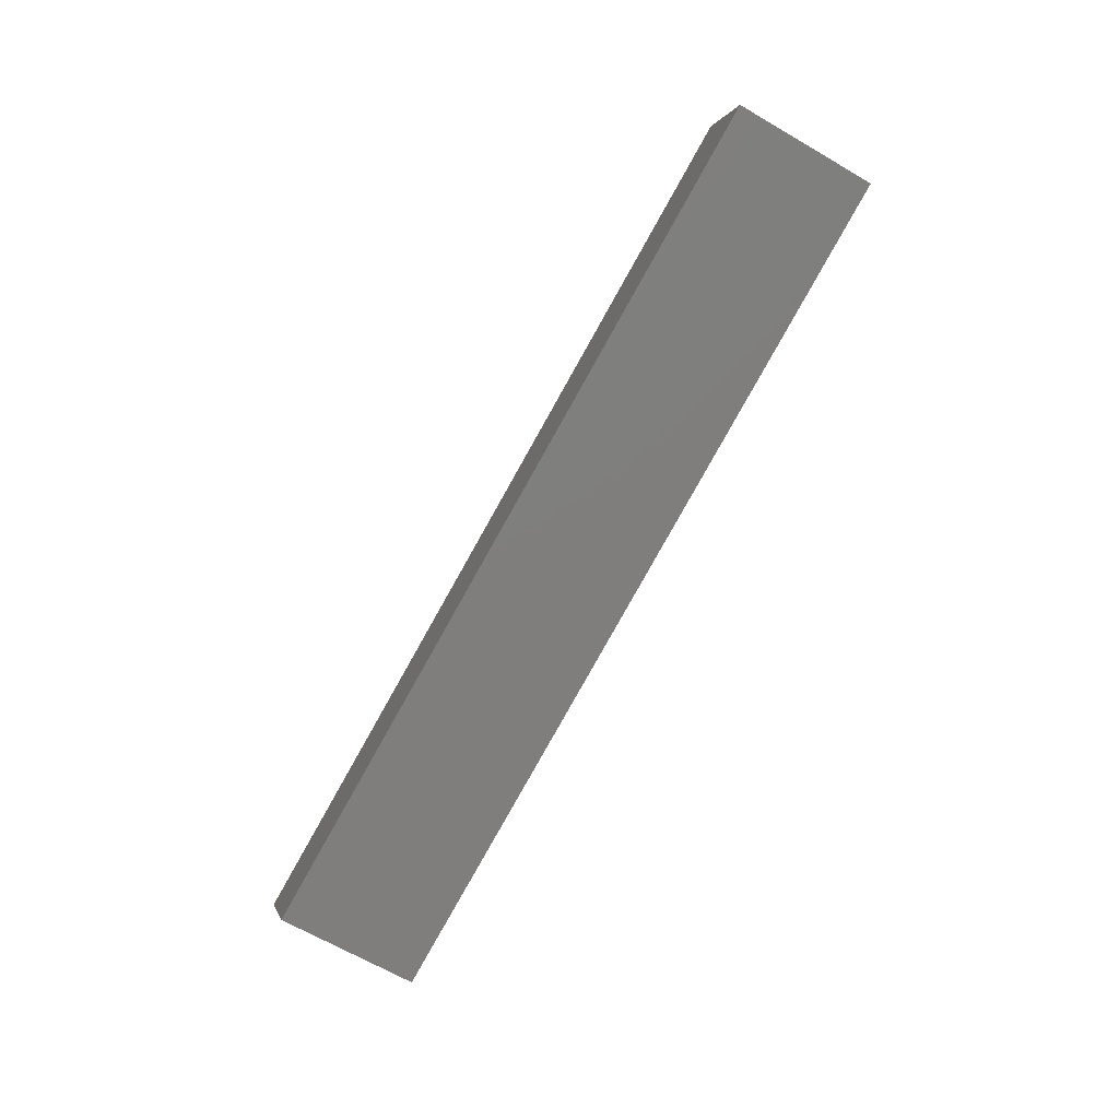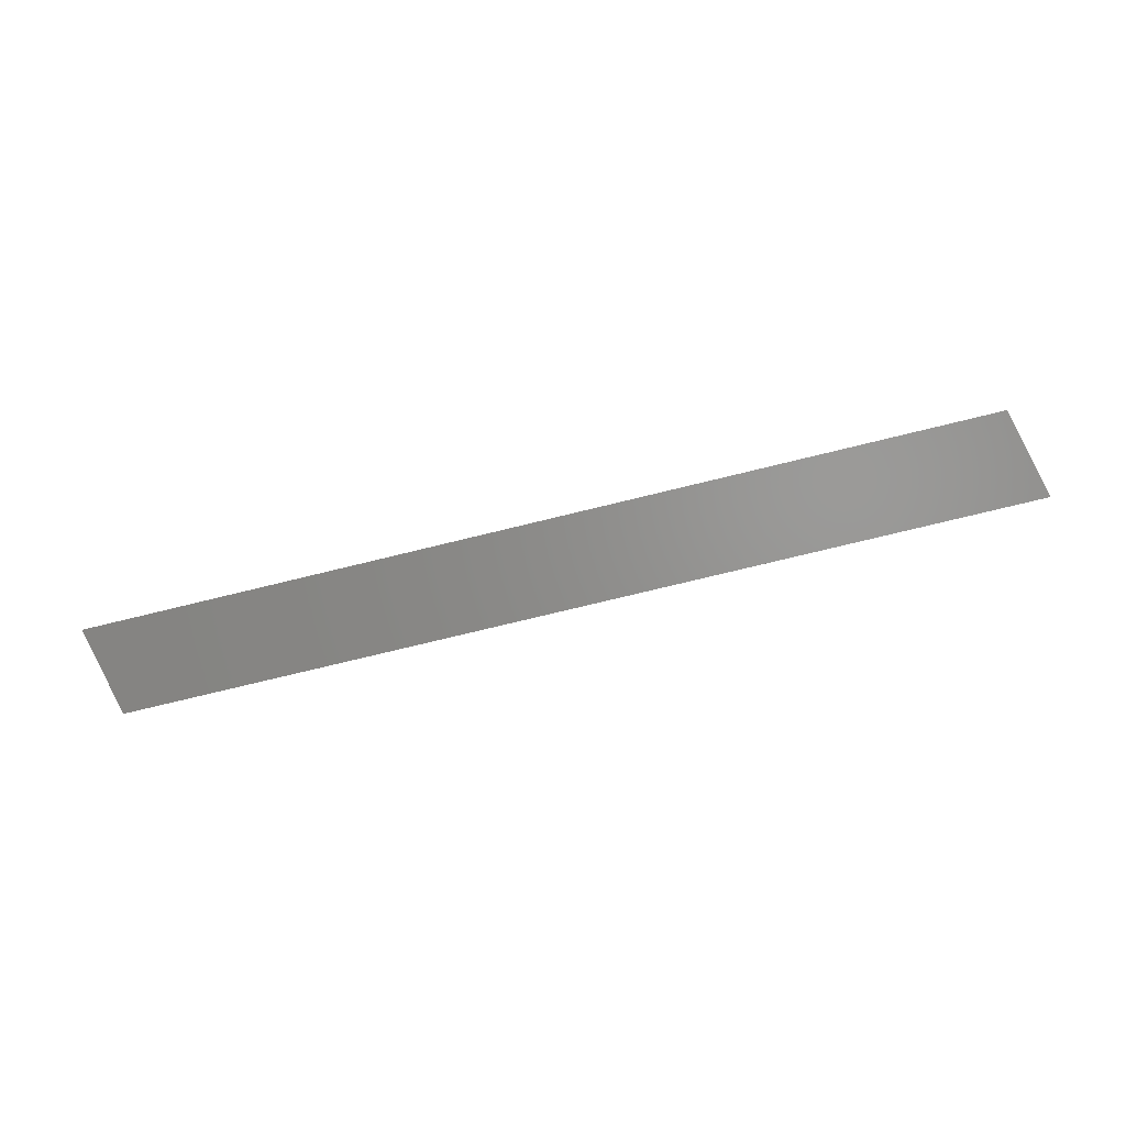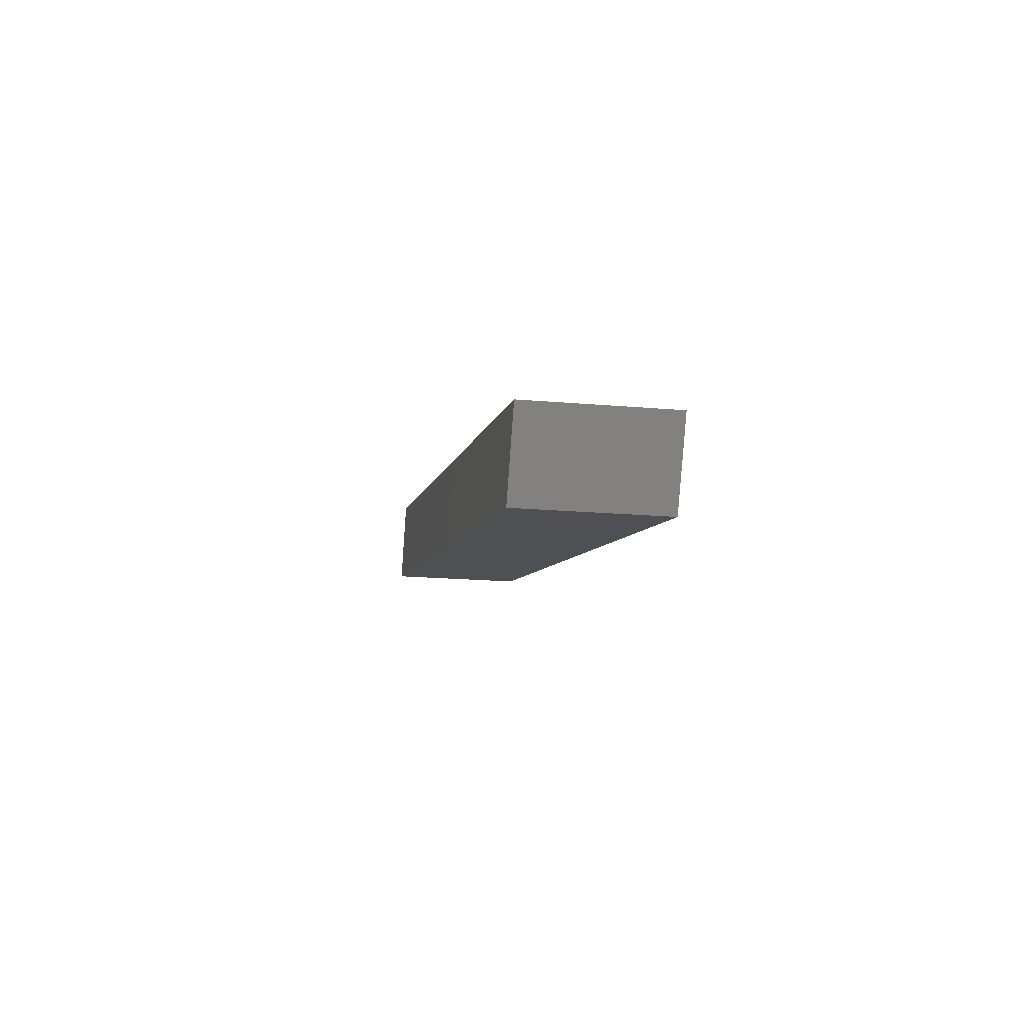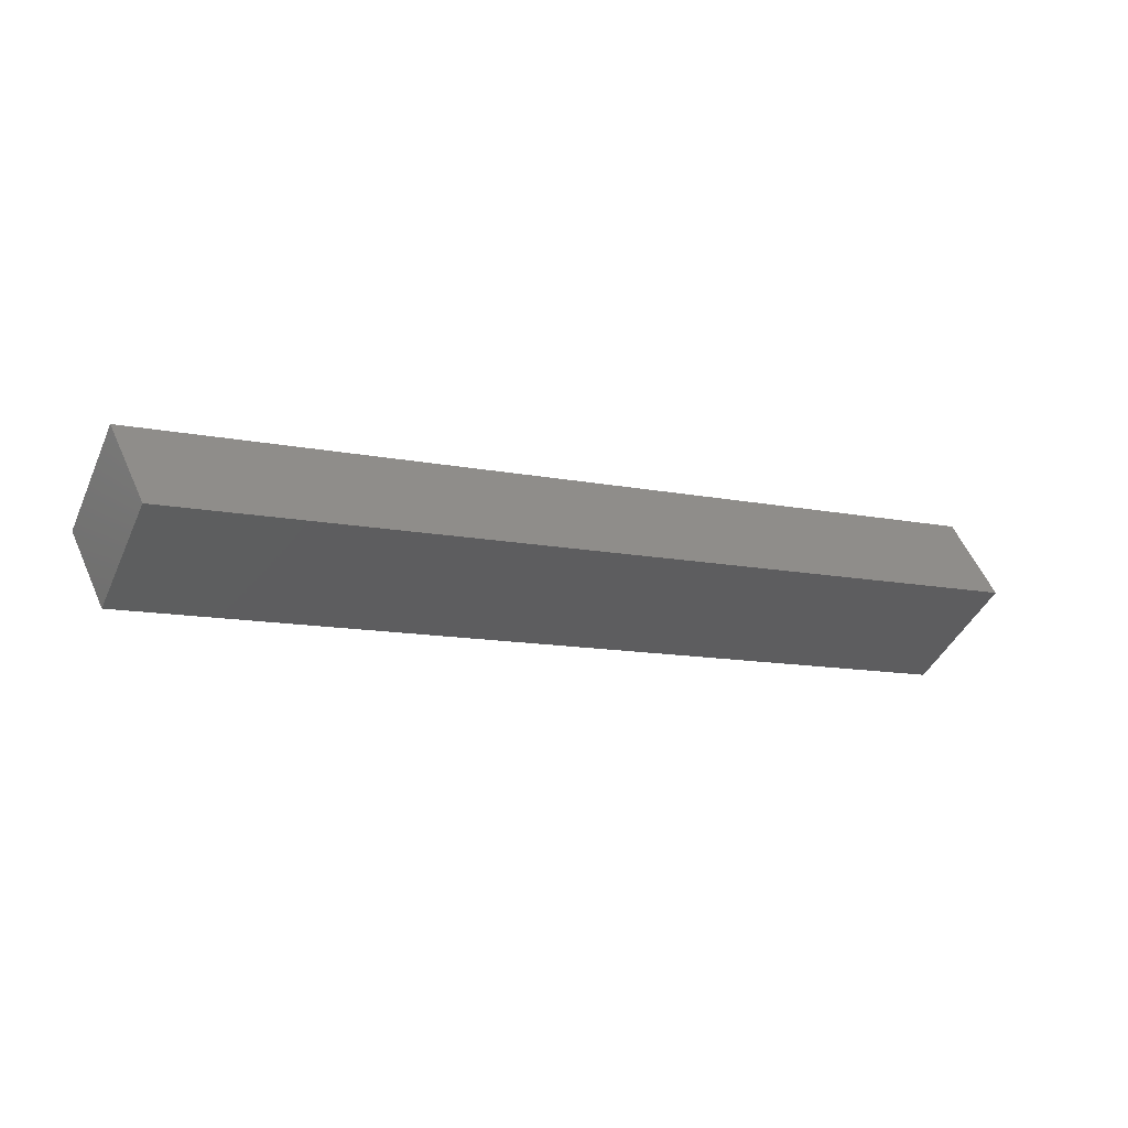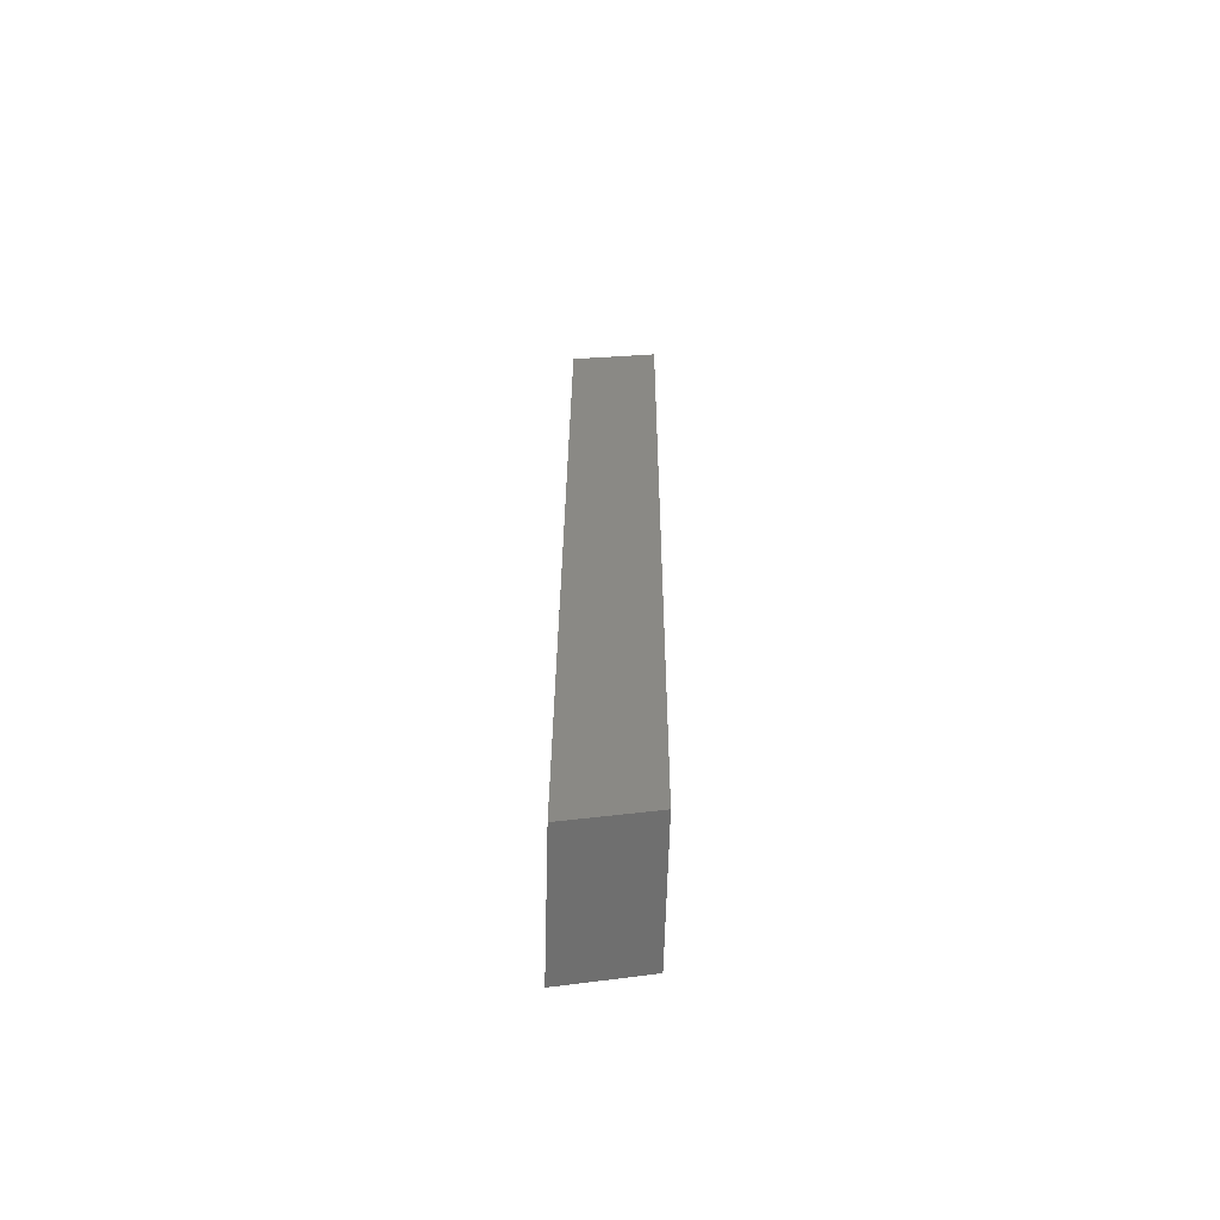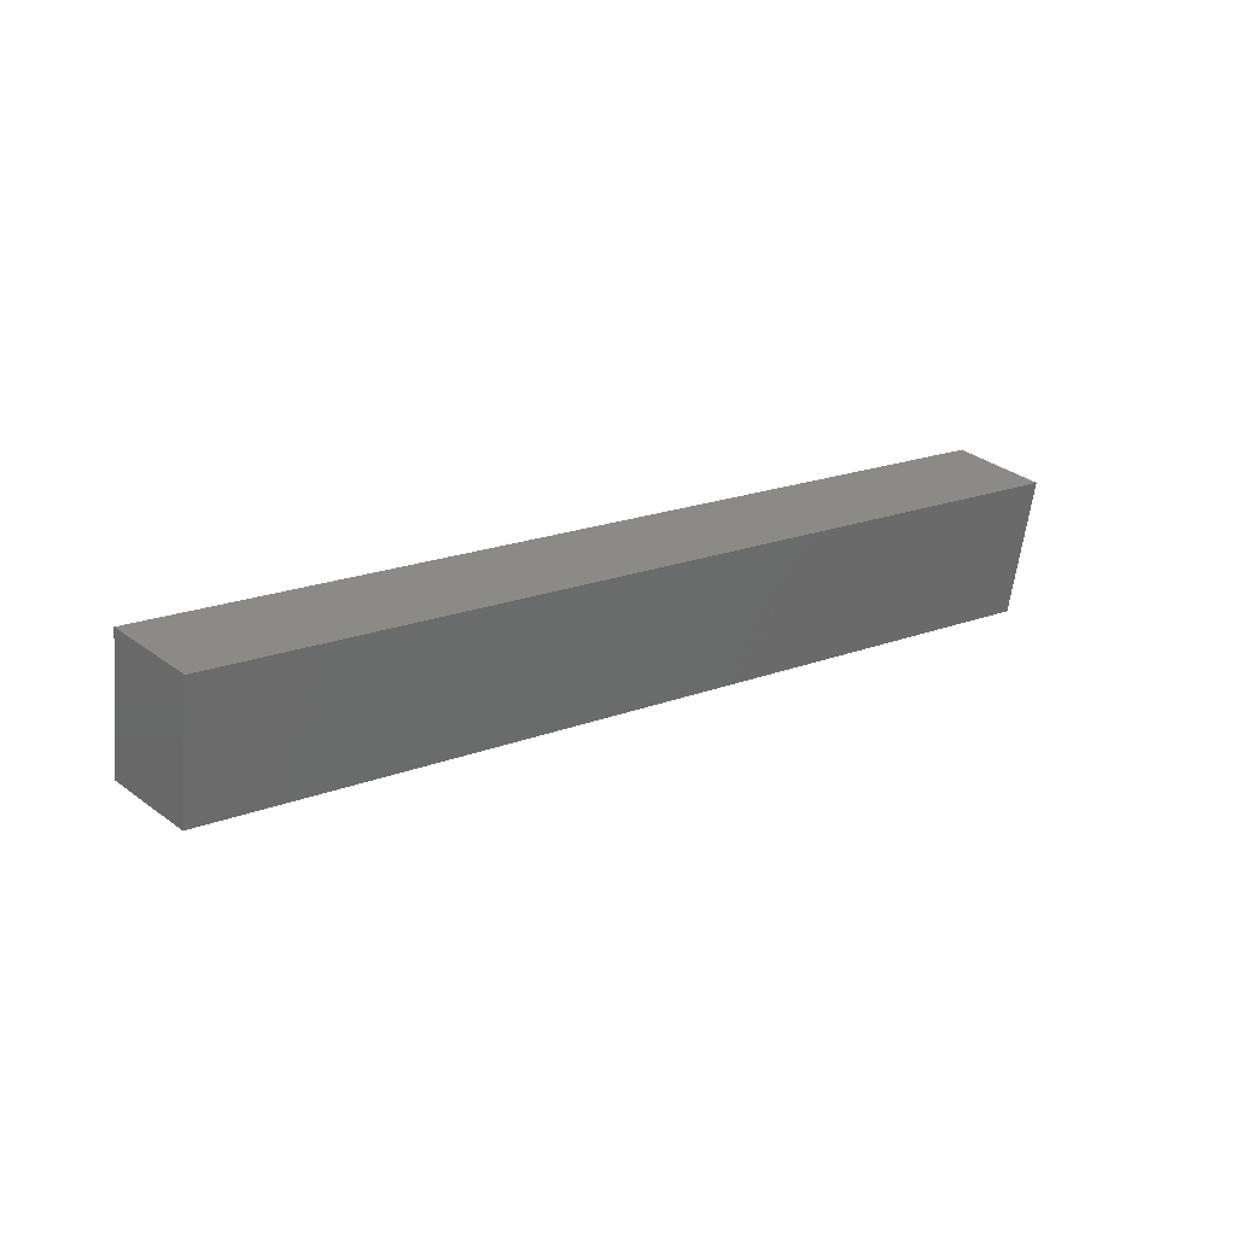
<metadata>
{"format":"stl","ext":"stl","renderer":"f3d","projection":"perspective","resolution":1024,"background":"white","views":[{"elev":-66.9,"azim":-113.6,"up":"+Z"},{"elev":1.2,"azim":-169.3,"up":"+Z"},{"elev":-19.2,"azim":87.4,"up":"+Z"},{"elev":-42.7,"azim":163.5,"up":"+Z"},{"elev":34.4,"azim":103.7,"up":"+Y"},{"elev":31.9,"azim":159.6,"up":"+Y"}]}
</metadata>
<code>
# stl→obj: 8 verts, 12 faces
v 9478 874.4 5341
v 9627 891.8 5305
v 9481 849.5 5341
v 9630 867 5305
v 9485 875.2 5355
v 9488 850.3 5355
v 9634 892.6 5319
v 9637 867.8 5319
f 1 2 3
f 3 2 4
f 1 3 5
f 5 3 6
f 7 2 5
f 5 2 1
f 8 4 7
f 7 4 2
f 3 4 6
f 6 4 8
f 5 6 7
f 7 6 8

</code>
